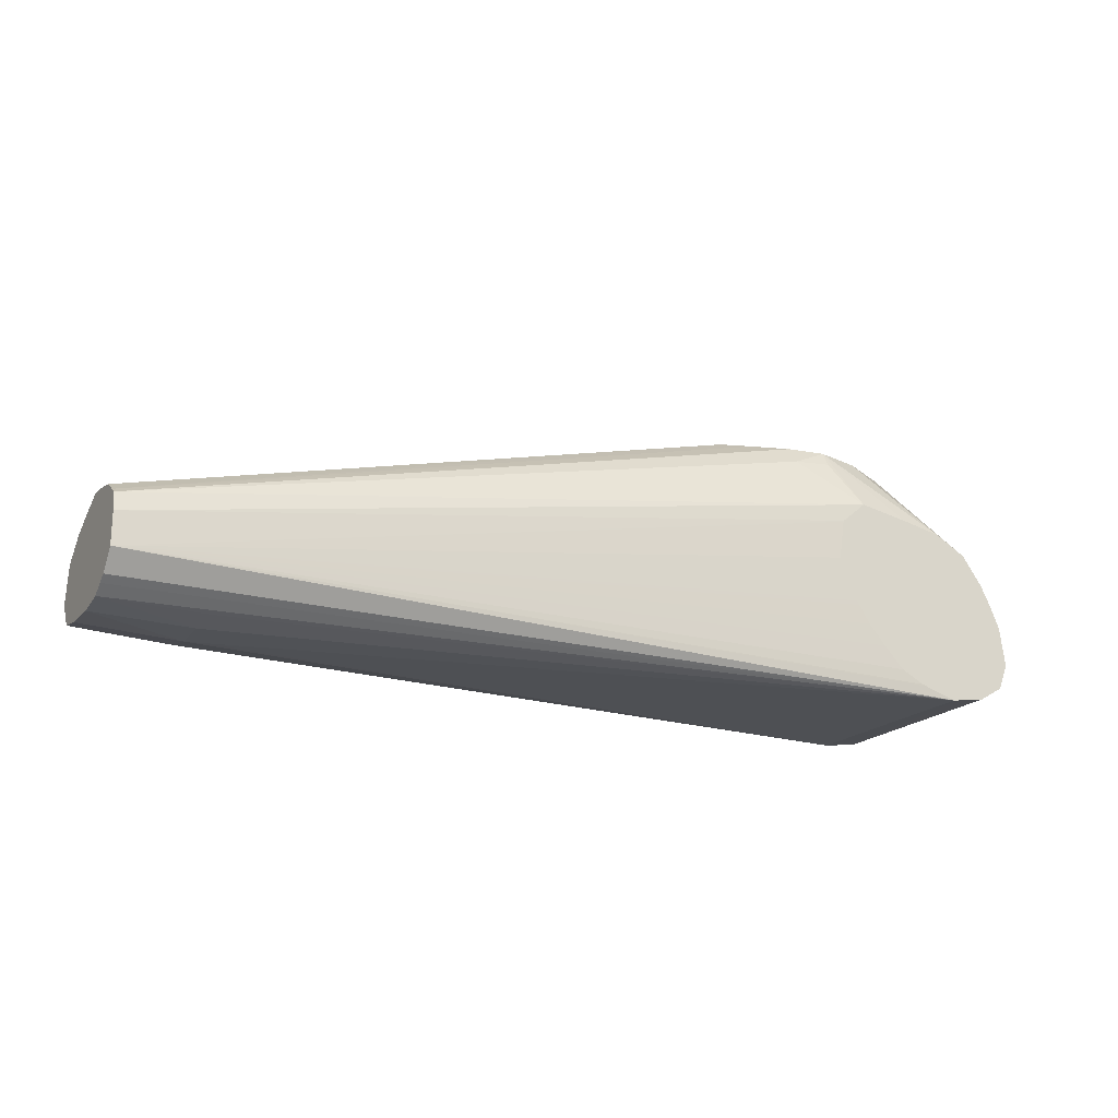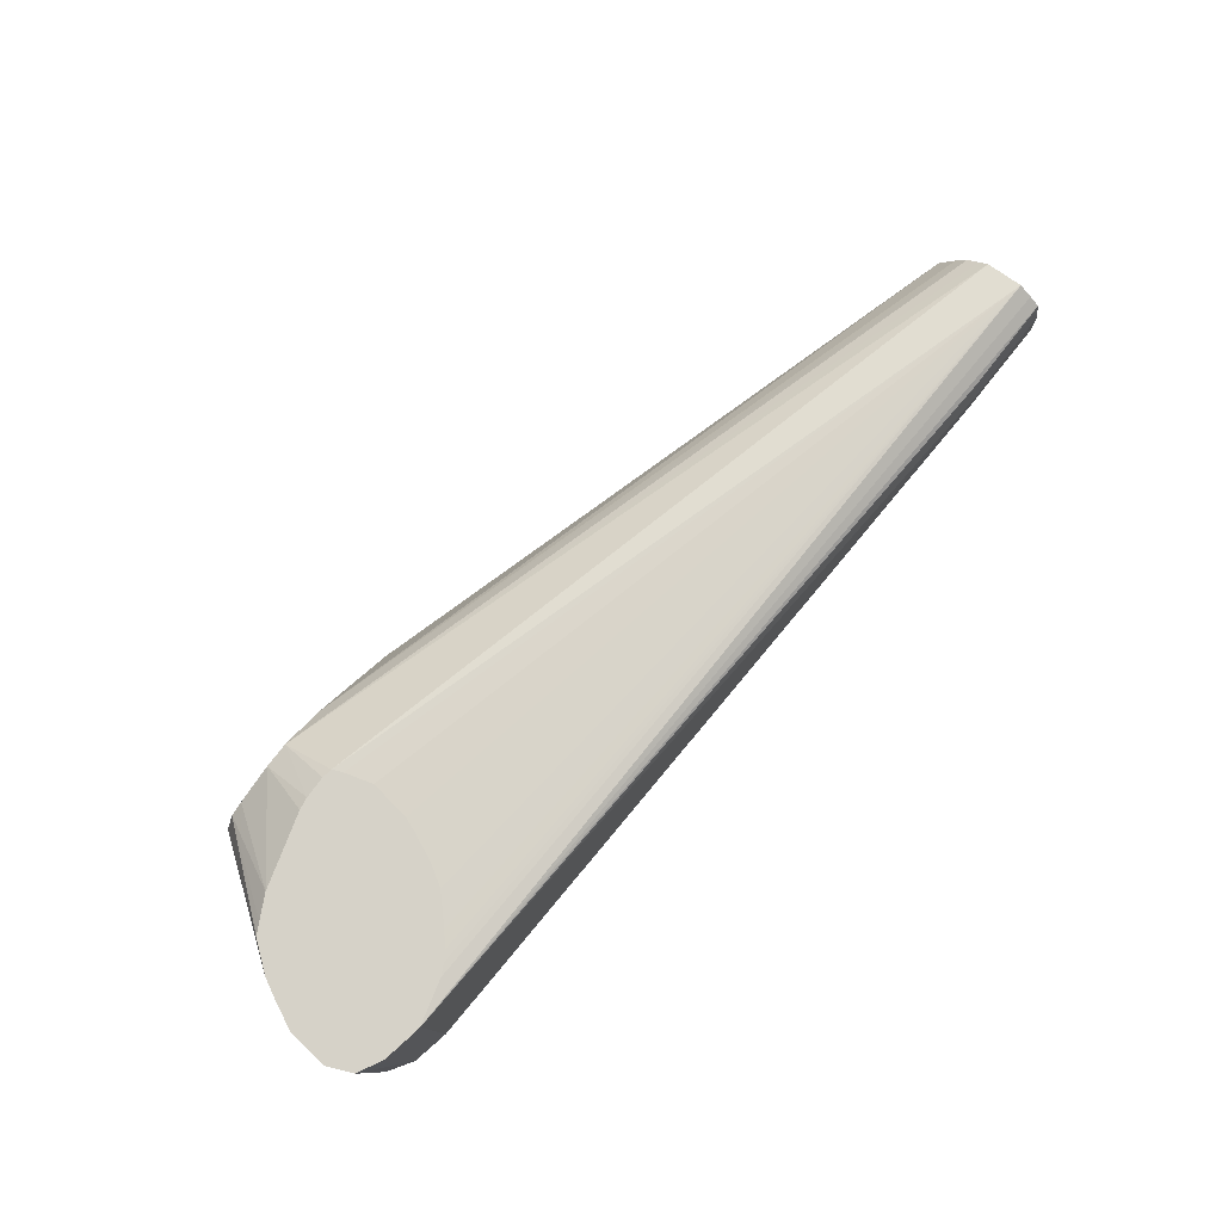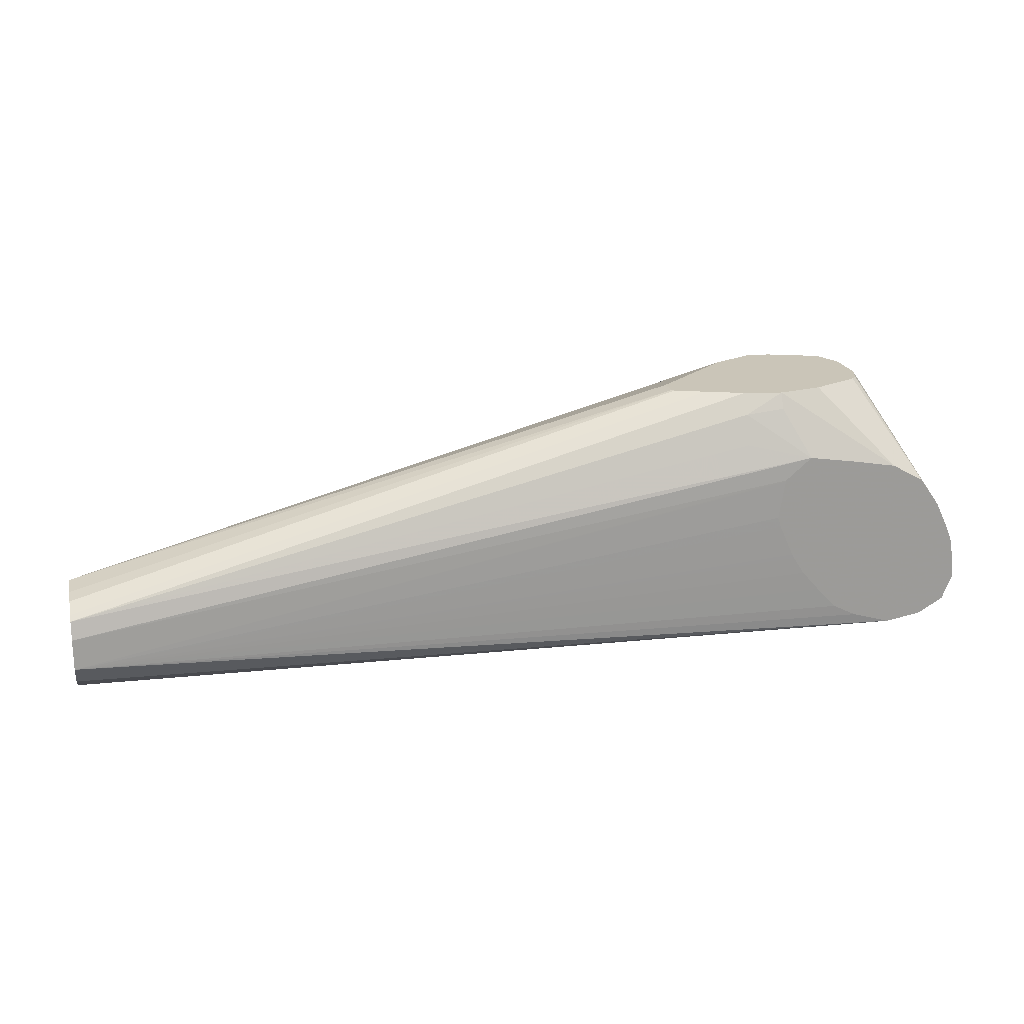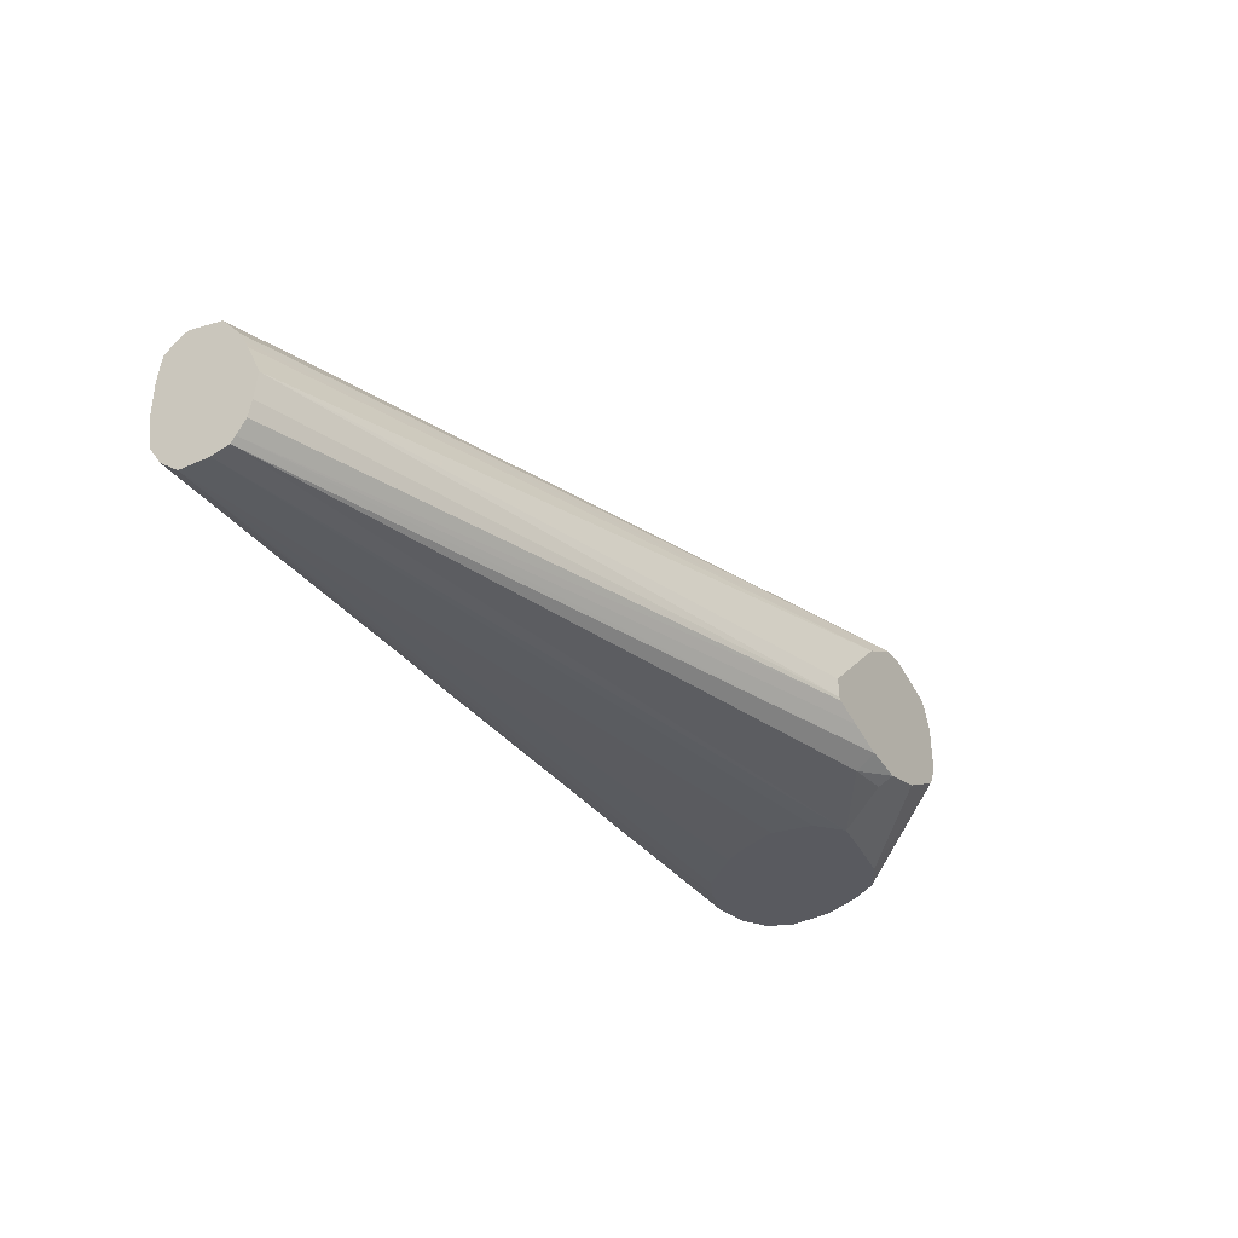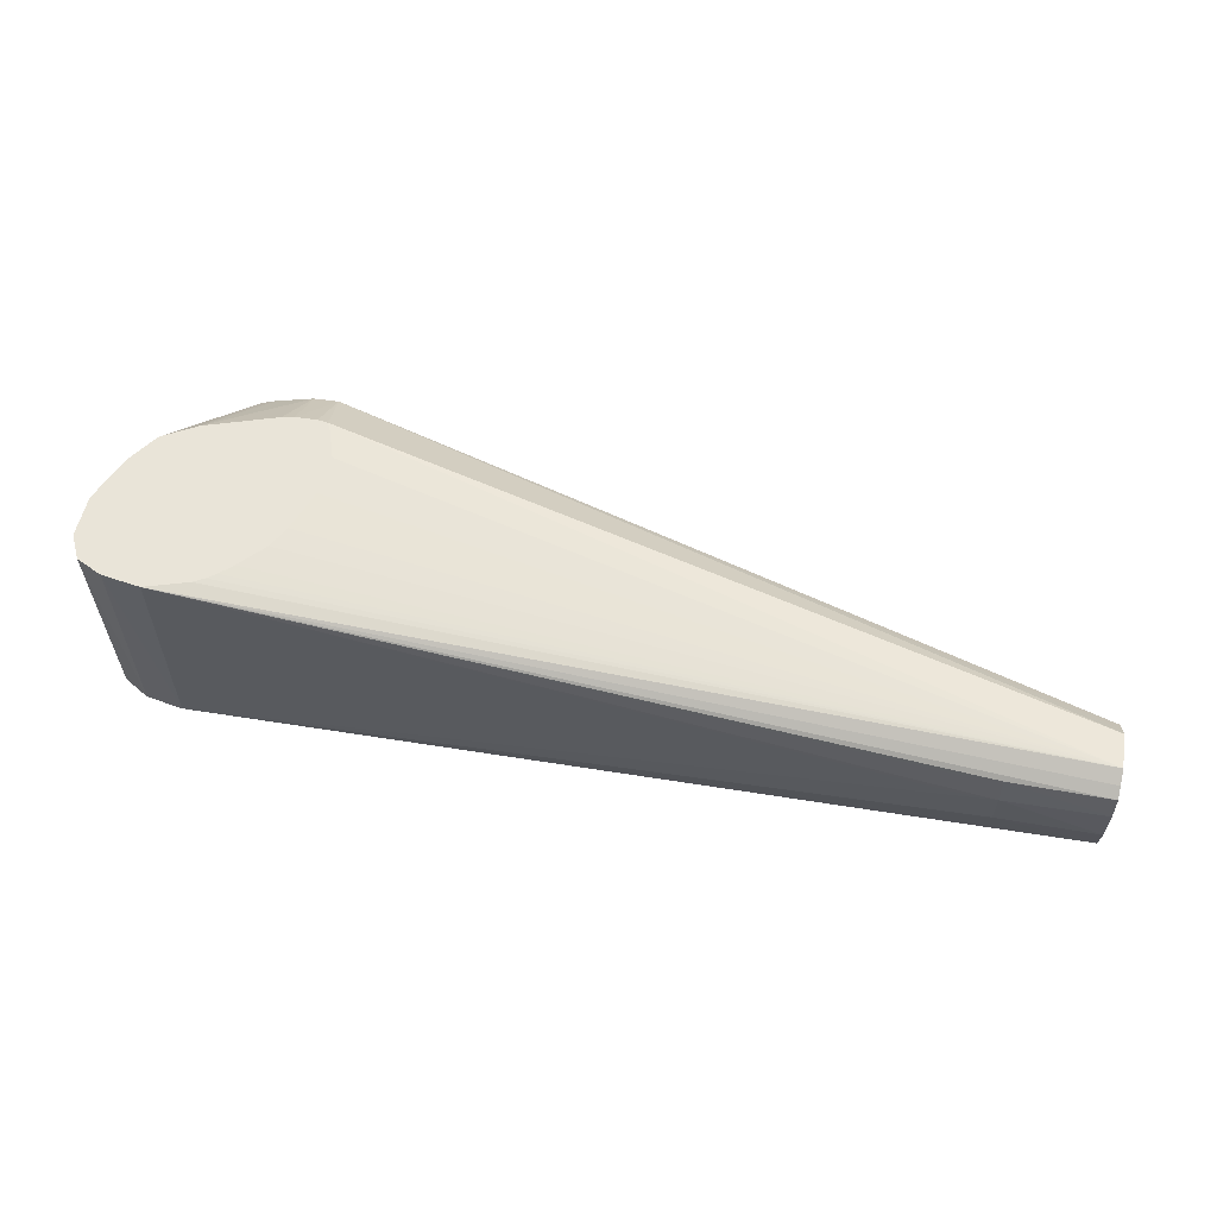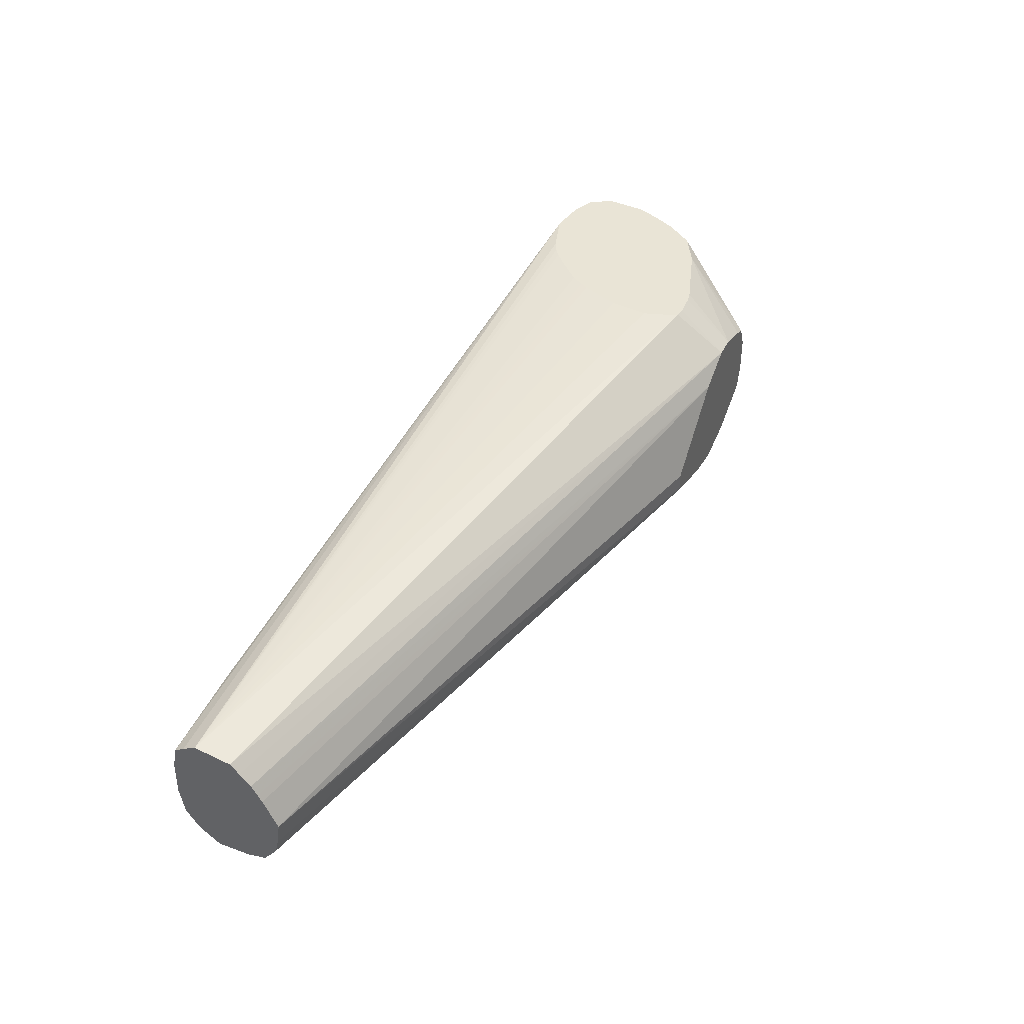
<metadata>
{"format":"obj","ext":"obj","renderer":"f3d","projection":"perspective","resolution":1024,"background":"white","views":[{"elev":-21.0,"azim":-28.4,"up":"+Z"},{"elev":78.4,"azim":128.7,"up":"+Y"},{"elev":20.5,"azim":-12.3,"up":"+Z"},{"elev":-31.9,"azim":-58.4,"up":"+Y"},{"elev":60.1,"azim":-170.0,"up":"+Y"},{"elev":42.4,"azim":-66.0,"up":"+Y"}]}
</metadata>
<code>
v 0.1079 0.007948 -0.4795
v 0.124 0.007904 -0.479
v 0.4191 -0.04339 -0.4706
v 0.1078 -0.007386 -0.4793
v 0.06792 -0.00729 -0.4793
v 0.06792 0.007686 -0.4789
v 0.1081 0.01934 -0.4776
v 0.1243 0.01889 -0.4774
v 0.4189 0.04572 -0.4679
v 0.4249 0.04572 -0.467
v 0.4344 0.04572 -0.4654
v 0.421 -0.04339 -0.4703
v 0.4052 -0.04339 -0.4665
v 0.06792 -0.03275 -0.4638
v 0.06792 -0.02678 -0.472
v 0.06792 -0.0235 -0.4743
v 0.06792 -0.01878 -0.4775
v 0.1078 -0.01872 -0.4773
v 0.06792 0.01328 -0.4779
v 0.06792 0.01773 -0.4771
v 0.4016 0.04572 -0.4628
v 0.06792 0.02073 -0.4729
v 0.06792 0.02392 -0.4676
v 0.4384 0.04572 -0.4635
v 0.4341 -0.04339 -0.4679
v 0.4033 -0.04339 -0.4659
v 0.06792 -0.03253 -0.4509
v 0.3936 -0.04339 -0.461
v 0.3853 -0.04339 -0.4522
v 0.3781 -0.04339 -0.4439
v 0.3734 -0.04339 -0.4365
v 0.3725 -0.04339 -0.4349
v 0.3665 -0.04339 -0.4216
v 0.3652 -0.04339 -0.4174
v 0.3677 -0.04339 -0.4012
v 0.3679 -0.04339 -0.4006
v 0.3969 0.04572 -0.4603
v 0.06792 0.02263 -0.4595
v 0.3704 0.04572 -0.3874
v 0.3685 0.04572 -0.3914
v 0.365 0.04572 -0.4023
v 0.3669 0.04572 -0.4183
v 0.3691 0.04572 -0.4245
v 0.3735 0.04572 -0.4348
v 0.3753 0.04572 -0.4382
v 0.3784 0.04572 -0.4434
v 0.3882 0.04572 -0.4532
v 0.3934 0.04572 -0.4578
v 0.4444 0.04572 -0.4606
v 0.4443 -0.04339 -0.4617
v 0.06792 -0.03067 -0.4433
v 0.3786 -0.04339 -0.3913
v 0.06792 0.02154 -0.4527
v 0.3735 0.02812 -0.3655
v 0.3744 0.04572 -0.3868
v 0.4488 0.04572 -0.4511
v 0.4485 -0.04339 -0.4512
v 0.06792 -0.02824 -0.4414
v 0.3521 -0.03833 -0.3855
v 0.3525 -0.03366 -0.3734
v 0.3529 -0.02818 -0.3655
v 0.3685 -0.03083 -0.3655
v 0.3683 -0.03402 -0.3717
v 0.3999 -0.04339 -0.3946
v 0.06792 0.01768 -0.4491
v 0.3835 0.02763 -0.3655
v 0.3832 0.04572 -0.3871
v 0.06792 0.01275 -0.4446
v 0.3569 0.01982 -0.3655
v 0.4476 0.04572 -0.4347
v 0.4469 -0.04339 -0.4386
v 0.06792 -0.02296 -0.4376
v 0.3371 -0.02277 -0.3655
v 0.325 -0.01841 -0.3655
v 0.3866 -0.02692 -0.3655
v 0.4167 -0.04339 -0.3976
v 0.388 0.04572 -0.388
v 0.3992 0.02224 -0.3655
v 0.4168 0.04572 -0.3971
v 0.06792 0.008585 -0.4422
v 0.3439 0.008402 -0.3655
v 0.06792 0.005575 -0.4406
v 0.06792 -0.006479 -0.4347
v 0.4429 0.04572 -0.4239
v 0.4433 -0.04339 -0.4273
v 0.4464 -0.04339 -0.4348
v 0.06792 -0.0165 -0.4361
v 0.3241 -0.01734 -0.3655
v 0.4062 -0.01727 -0.3655
v 0.43 -0.04339 -0.405
v 0.4049 0.01971 -0.3655
v 0.4259 0.04572 -0.402
v 0.3236 -0.009453 -0.3655
v 0.4388 0.04572 -0.4157
v 0.4391 -0.04339 -0.4185
v 0.4421 -0.04339 -0.4247
v 0.4084 -0.01459 -0.3655
v 0.4381 -0.04339 -0.4165
v 0.4106 -0.006924 -0.3655
v 0.41 0.009352 -0.3655
v 0.4306 0.04572 -0.4046
f 1 2 3
f 1 3 4
f 1 4 5
f 1 5 6
f 1 6 7
f 1 7 8
f 1 8 9
f 1 9 2
f 2 9 3
f 3 9 10
f 3 10 11
f 3 11 12
f 3 12 25
f 3 25 50
f 3 50 57
f 3 57 71
f 3 71 86
f 3 86 85
f 3 85 96
f 3 96 95
f 3 95 98
f 3 98 90
f 3 90 76
f 3 76 64
f 3 64 52
f 3 52 36
f 3 36 35
f 3 35 34
f 3 34 33
f 3 33 32
f 3 32 31
f 3 31 30
f 3 30 29
f 3 29 28
f 3 28 26
f 3 26 13
f 3 13 14
f 3 14 15
f 3 15 16
f 3 16 17
f 3 17 18
f 3 18 4
f 4 18 17
f 4 17 5
f 5 17 16
f 5 16 15
f 5 15 14
f 5 14 27
f 5 27 51
f 5 51 58
f 5 58 72
f 5 72 87
f 5 87 83
f 5 83 82
f 5 82 80
f 5 80 68
f 5 68 65
f 5 65 53
f 5 53 38
f 5 38 23
f 5 23 22
f 5 22 20
f 5 20 19
f 5 19 6
f 6 19 7
f 7 19 20
f 7 20 9
f 7 9 8
f 9 21 37
f 9 37 48
f 9 48 47
f 9 47 46
f 9 46 45
f 9 45 44
f 9 44 43
f 9 43 42
f 9 42 41
f 9 41 40
f 9 40 39
f 9 39 55
f 9 55 67
f 9 67 77
f 9 77 79
f 9 79 92
f 9 92 101
f 9 101 94
f 9 94 84
f 9 84 70
f 9 70 56
f 9 56 49
f 9 49 24
f 9 24 11
f 9 11 10
f 9 20 22
f 9 22 23
f 9 23 21
f 11 24 25
f 11 25 12
f 13 26 14
f 14 26 28
f 14 28 29
f 14 29 30
f 14 30 31
f 14 31 32
f 14 32 33
f 14 33 34
f 14 34 35
f 14 35 36
f 14 36 27
f 21 23 37
f 23 38 39
f 23 39 40
f 23 40 41
f 23 41 42
f 23 42 43
f 23 43 44
f 23 44 45
f 23 45 46
f 23 46 47
f 23 47 48
f 23 48 37
f 24 49 25
f 25 49 50
f 27 36 52
f 27 52 51
f 38 53 39
f 39 54 55
f 39 53 54
f 49 56 50
f 50 56 57
f 51 52 59
f 51 59 60
f 51 60 61
f 51 61 58
f 52 62 63
f 52 63 60
f 52 60 59
f 52 64 62
f 53 65 54
f 54 66 67
f 54 67 55
f 54 65 68
f 54 68 69
f 54 69 81
f 54 81 93
f 54 93 88
f 54 88 74
f 54 74 73
f 54 73 61
f 54 61 62
f 54 62 75
f 54 75 89
f 54 89 97
f 54 97 99
f 54 99 100
f 54 100 91
f 54 91 78
f 54 78 66
f 56 70 57
f 57 70 71
f 58 61 73
f 58 73 74
f 58 74 72
f 60 63 62
f 60 62 61
f 62 64 76
f 62 76 75
f 66 77 67
f 66 78 79
f 66 79 77
f 68 80 69
f 69 80 82
f 69 82 83
f 69 83 81
f 70 84 85
f 70 85 86
f 70 86 71
f 72 74 87
f 74 88 87
f 75 76 89
f 76 90 89
f 78 91 79
f 79 91 92
f 81 83 93
f 83 87 88
f 83 88 93
f 84 94 95
f 84 95 96
f 84 96 85
f 89 90 97
f 90 98 99
f 90 99 97
f 91 100 101
f 91 101 92
f 94 99 98
f 94 98 95
f 94 101 100
f 94 100 99

</code>
